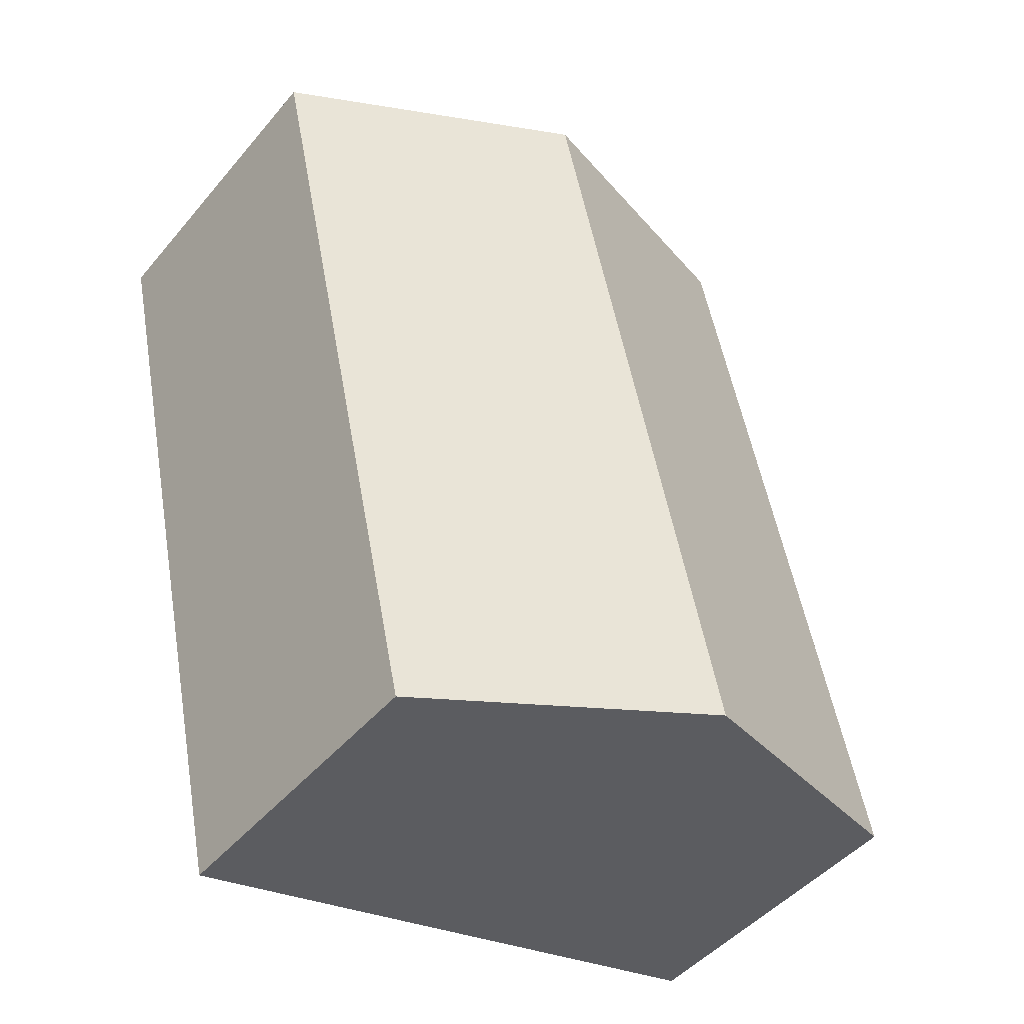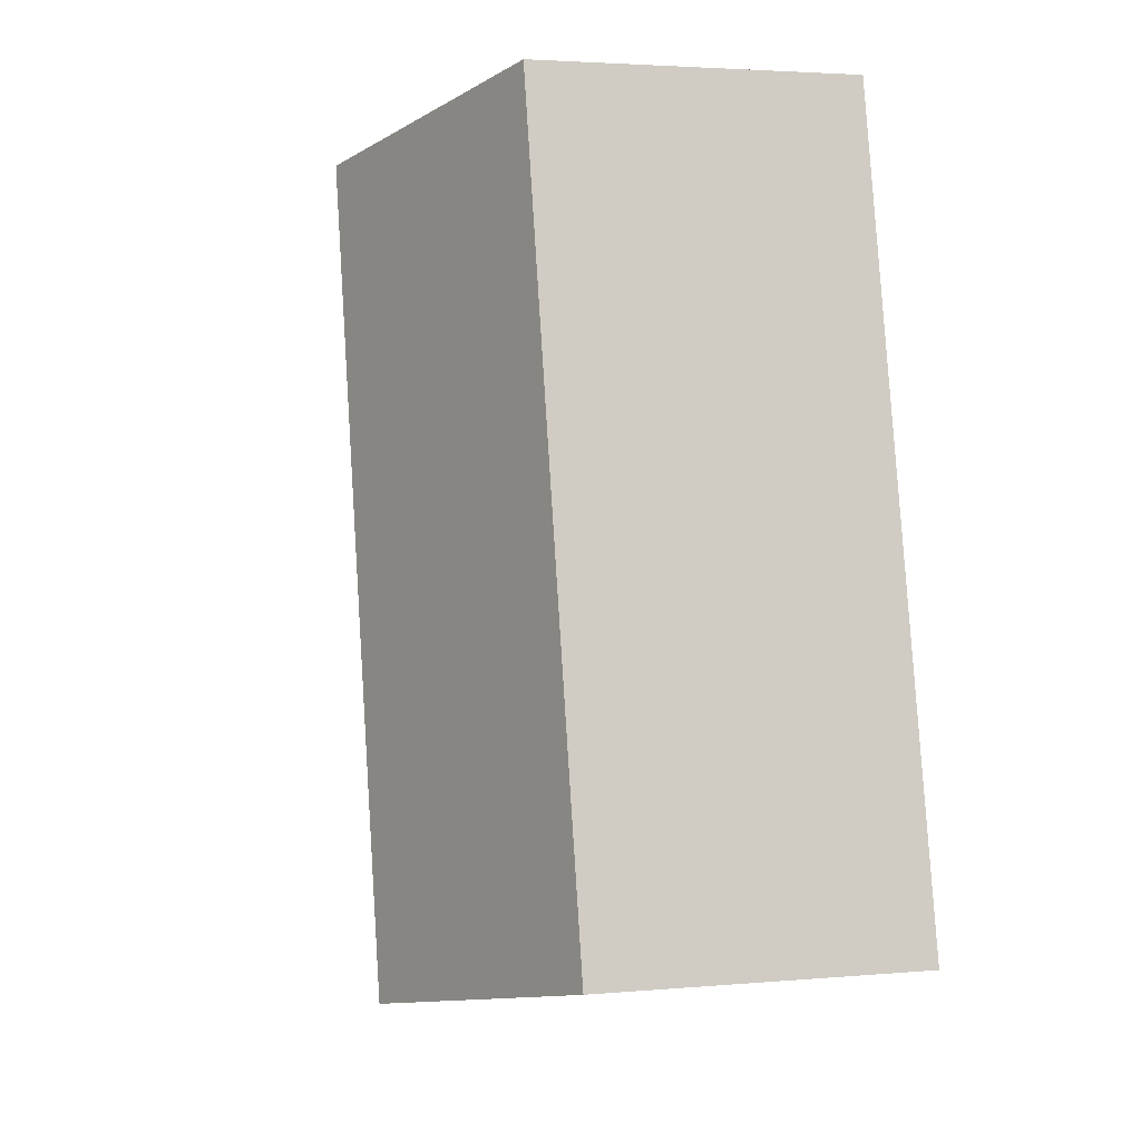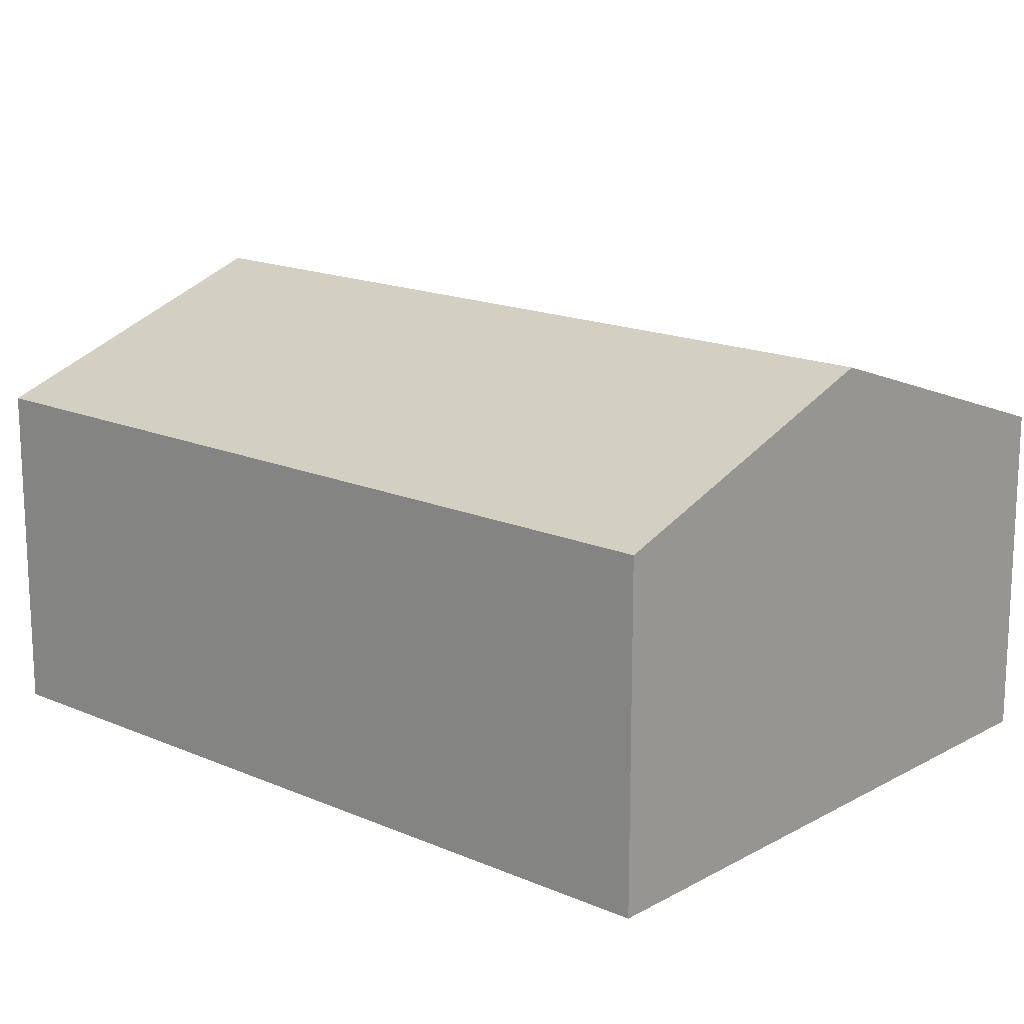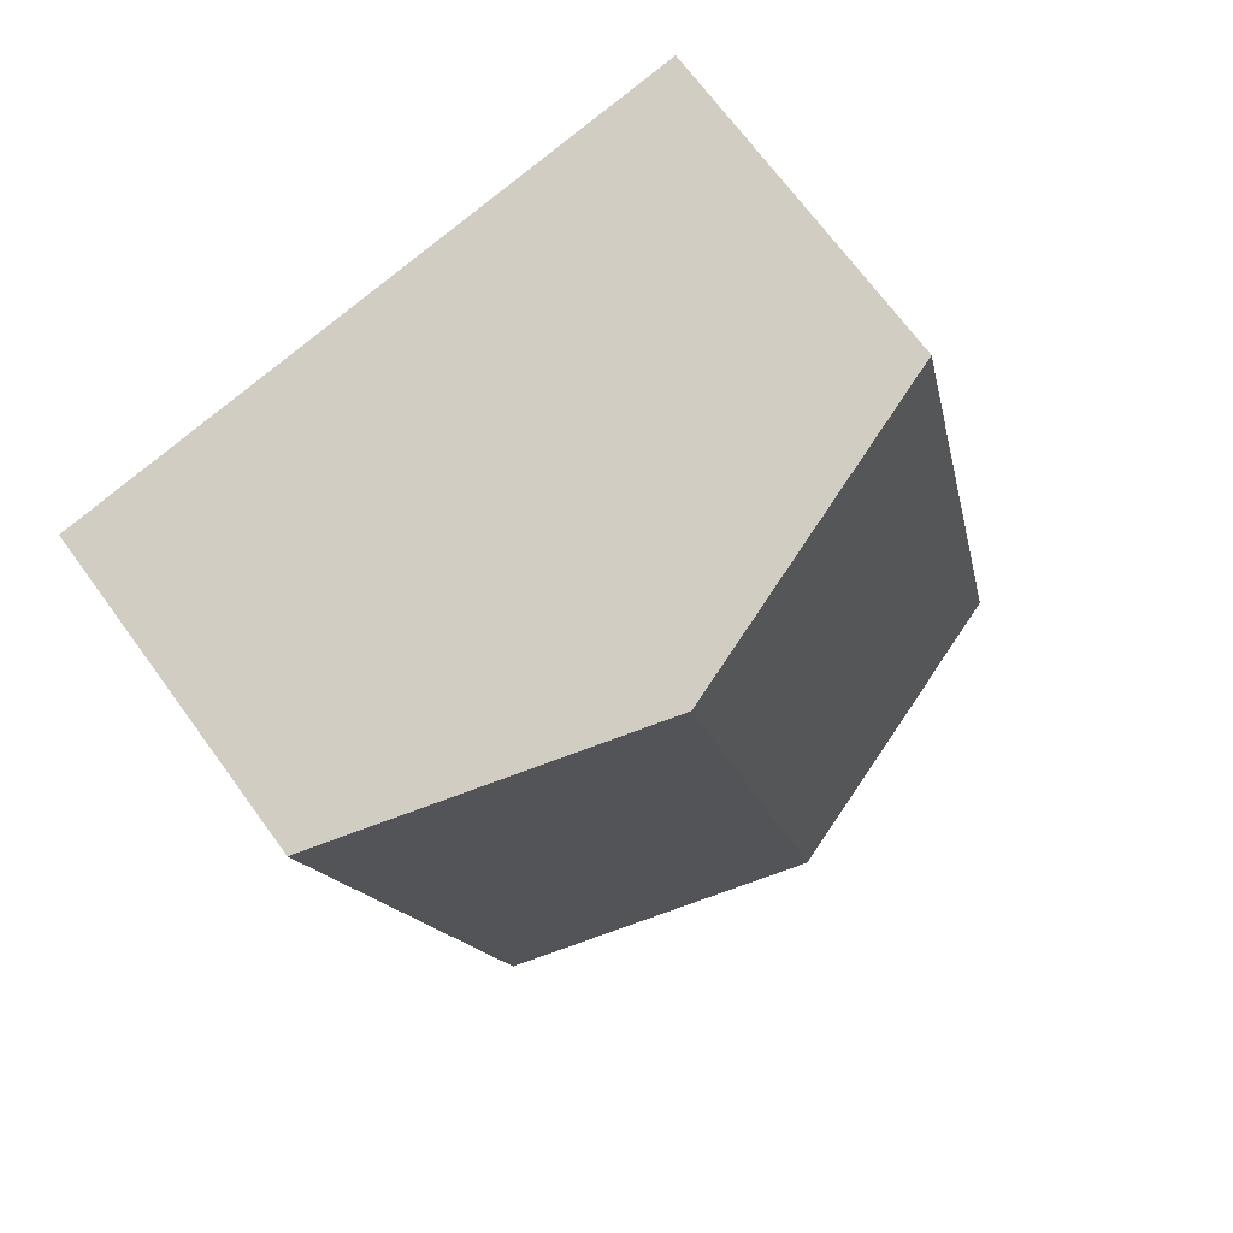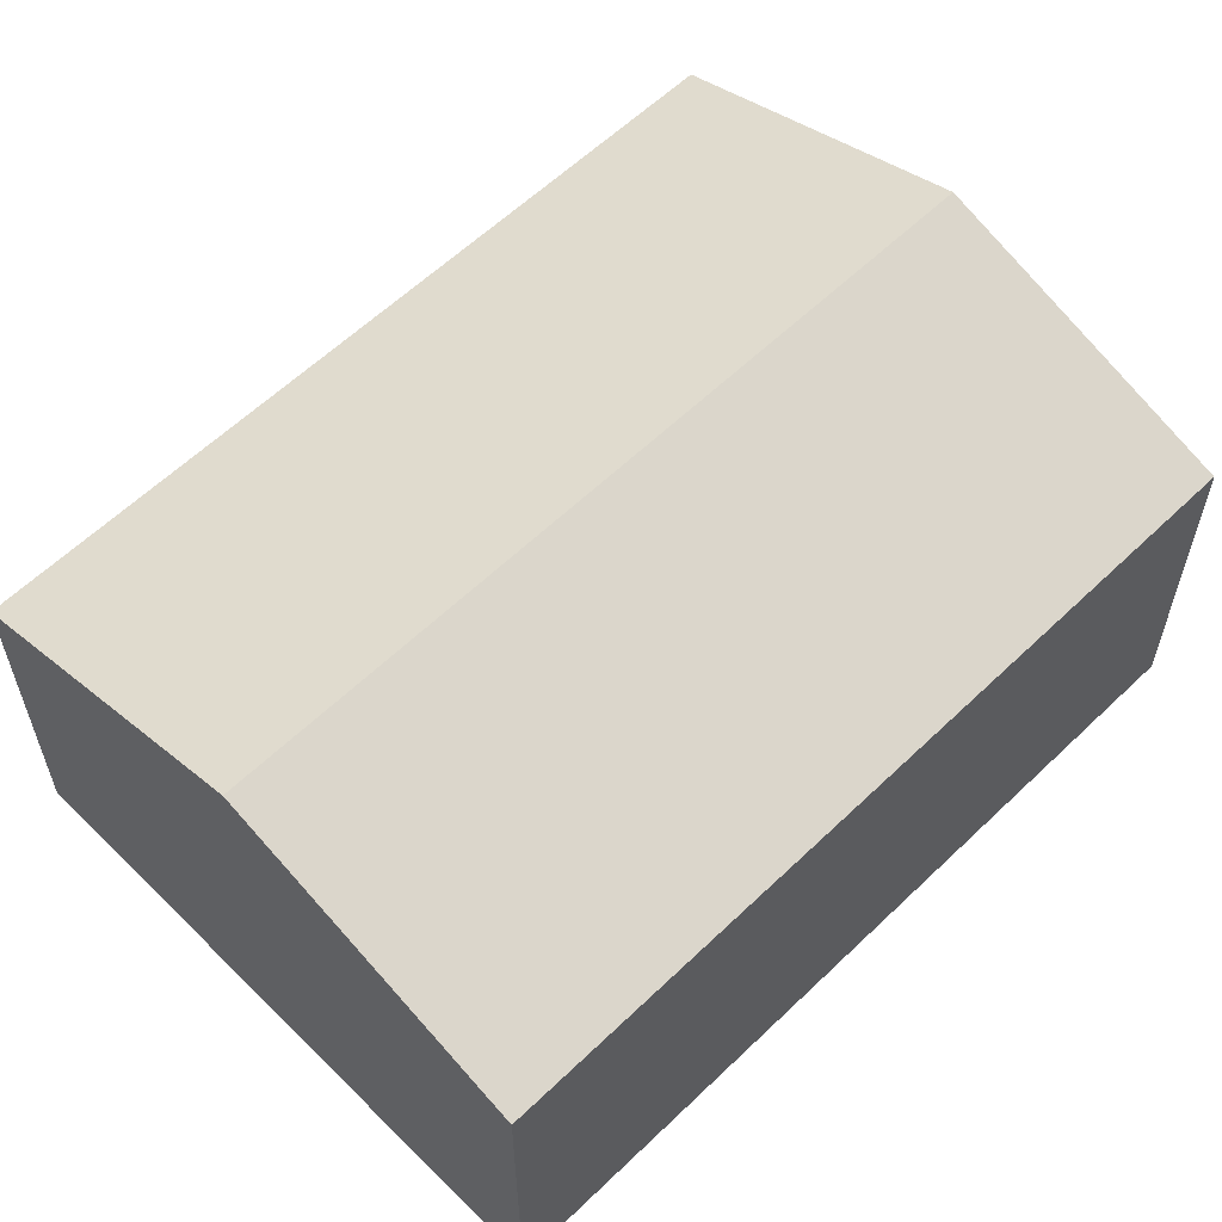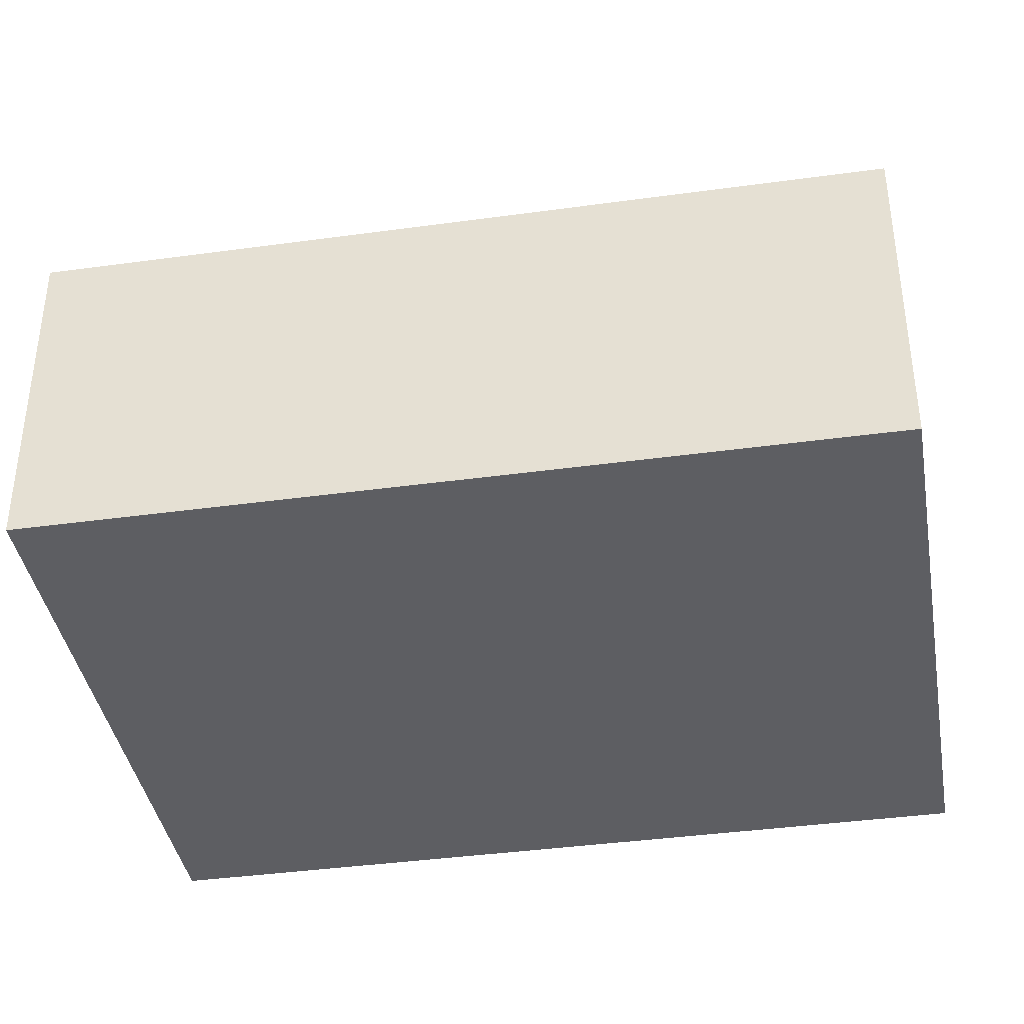
<metadata>
{"format":"obj","ext":"obj","renderer":"f3d","projection":"perspective","resolution":1024,"background":"white","views":[{"elev":-46.3,"azim":142.5,"up":"+Z"},{"elev":3.1,"azim":-107.4,"up":"+Z"},{"elev":16.4,"azim":144.0,"up":"+Y"},{"elev":69.4,"azim":143.9,"up":"+Z"},{"elev":59.6,"azim":-122.2,"up":"+Y"},{"elev":-39.4,"azim":112.1,"up":"+Y"}]}
</metadata>
<code>
v  5.148 2.776 -1.129
v  4.064 3.663 6.226
v  6.638 2.776 5.662
v  2.574 3.663 -0.565
v  0 2.776 1.7e-16
v  1.489 2.776 6.791
v  1.489 -4.158e-16 6.791
v  4.064 -3.812e-16 6.226
v  6.638 -3.467e-16 5.662
v  5.148 6.913e-17 -1.129
v  2.574 3.46e-17 -0.565
v  0 0 0
g defaultobject
f 1 2 3
f 2 1 4
f 5 2 4
f 2 5 6
f 7 2 6
f 2 7 3
f 3 7 8
f 3 8 9
f 9 1 3
f 1 9 10
f 10 4 1
f 4 10 5
f 5 10 11
f 5 11 12
f 12 6 5
f 6 12 7
f 8 10 9
f 10 8 7
f 10 7 12
f 10 12 11

</code>
